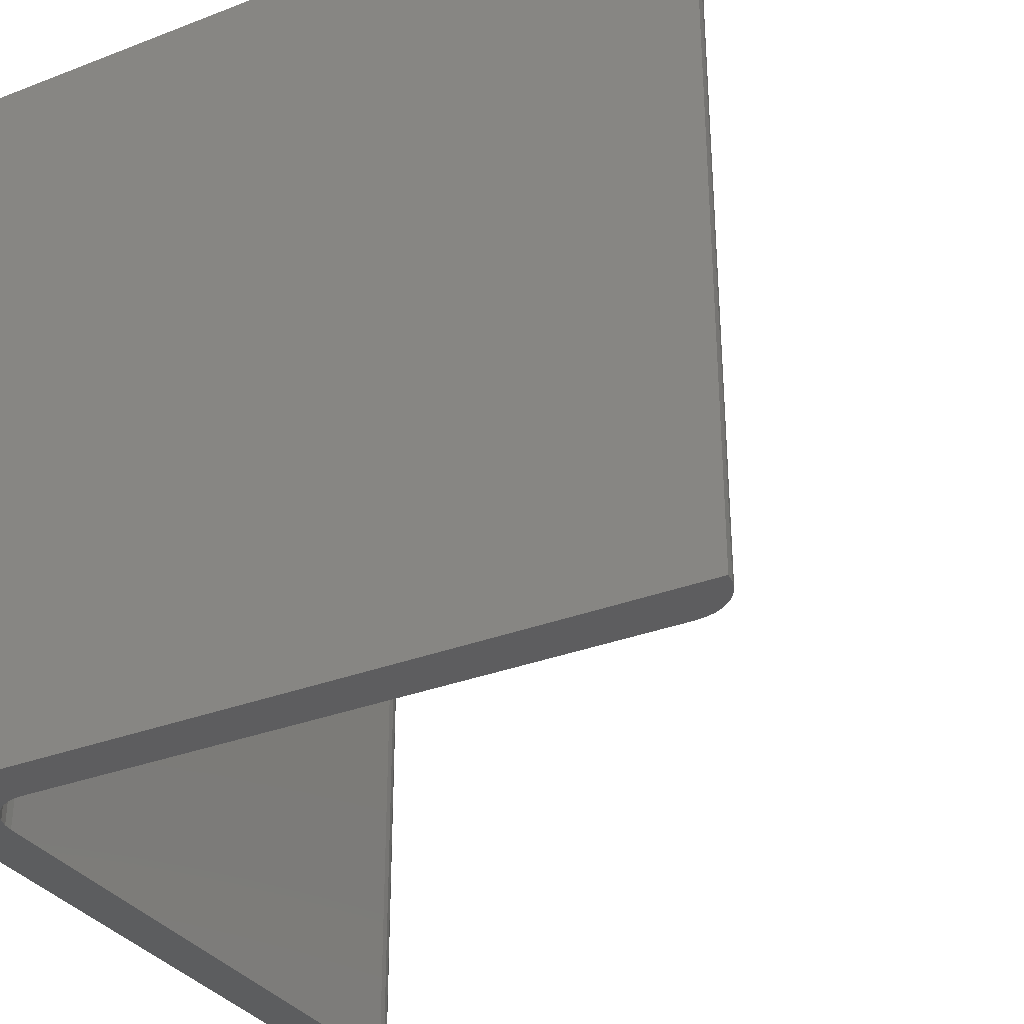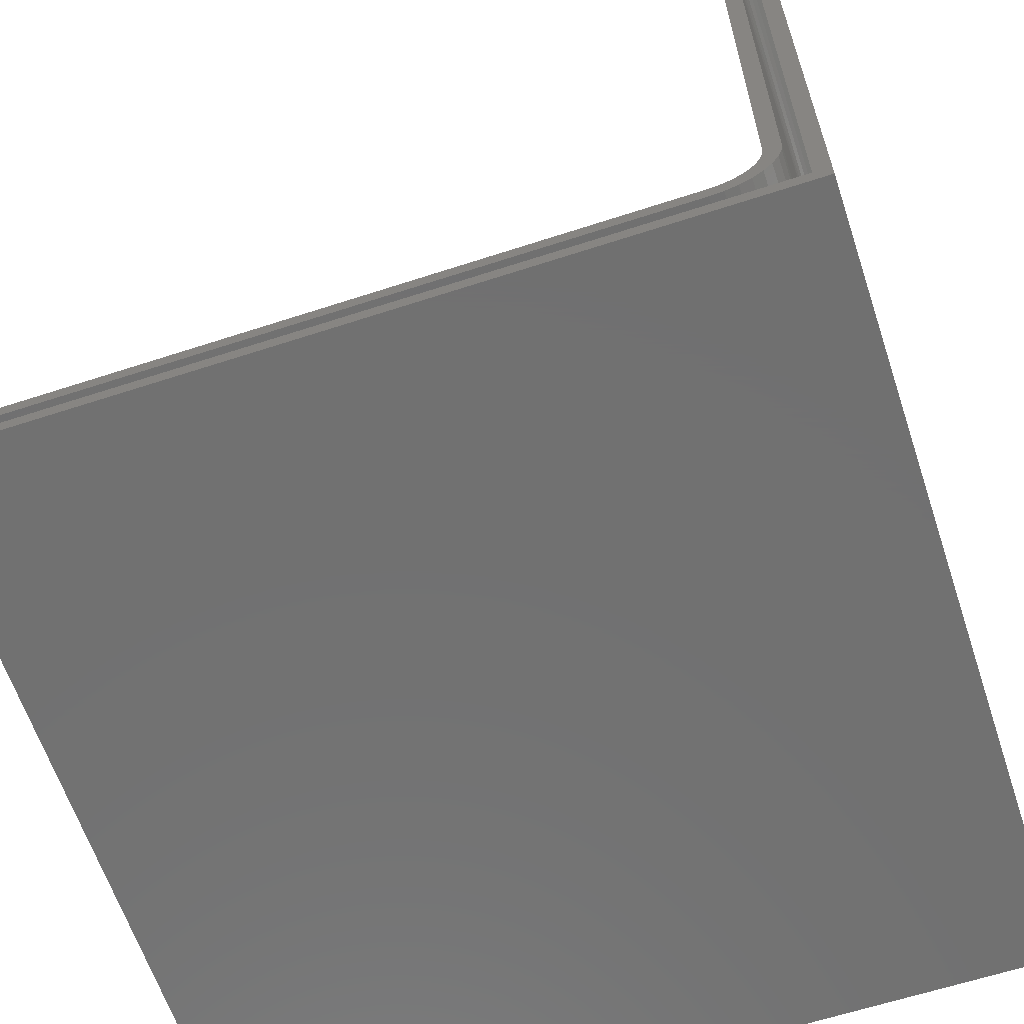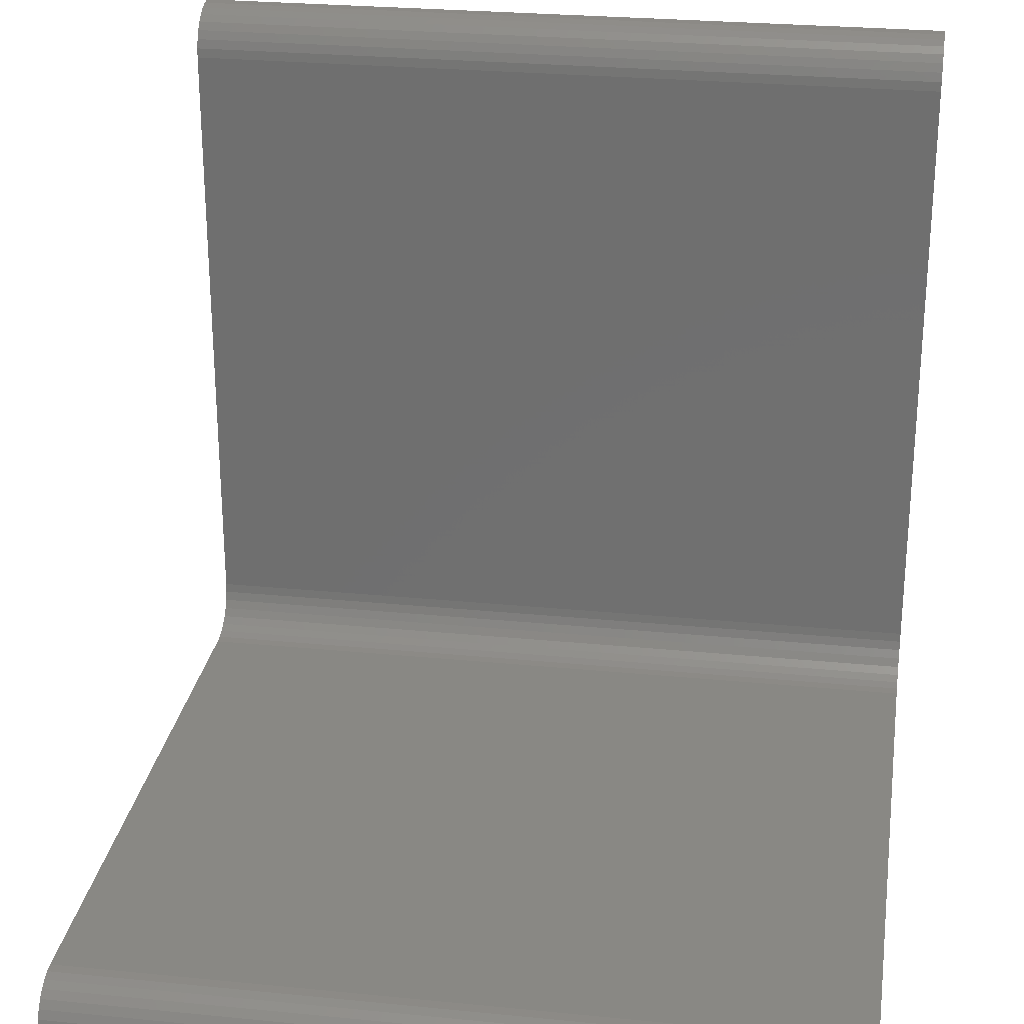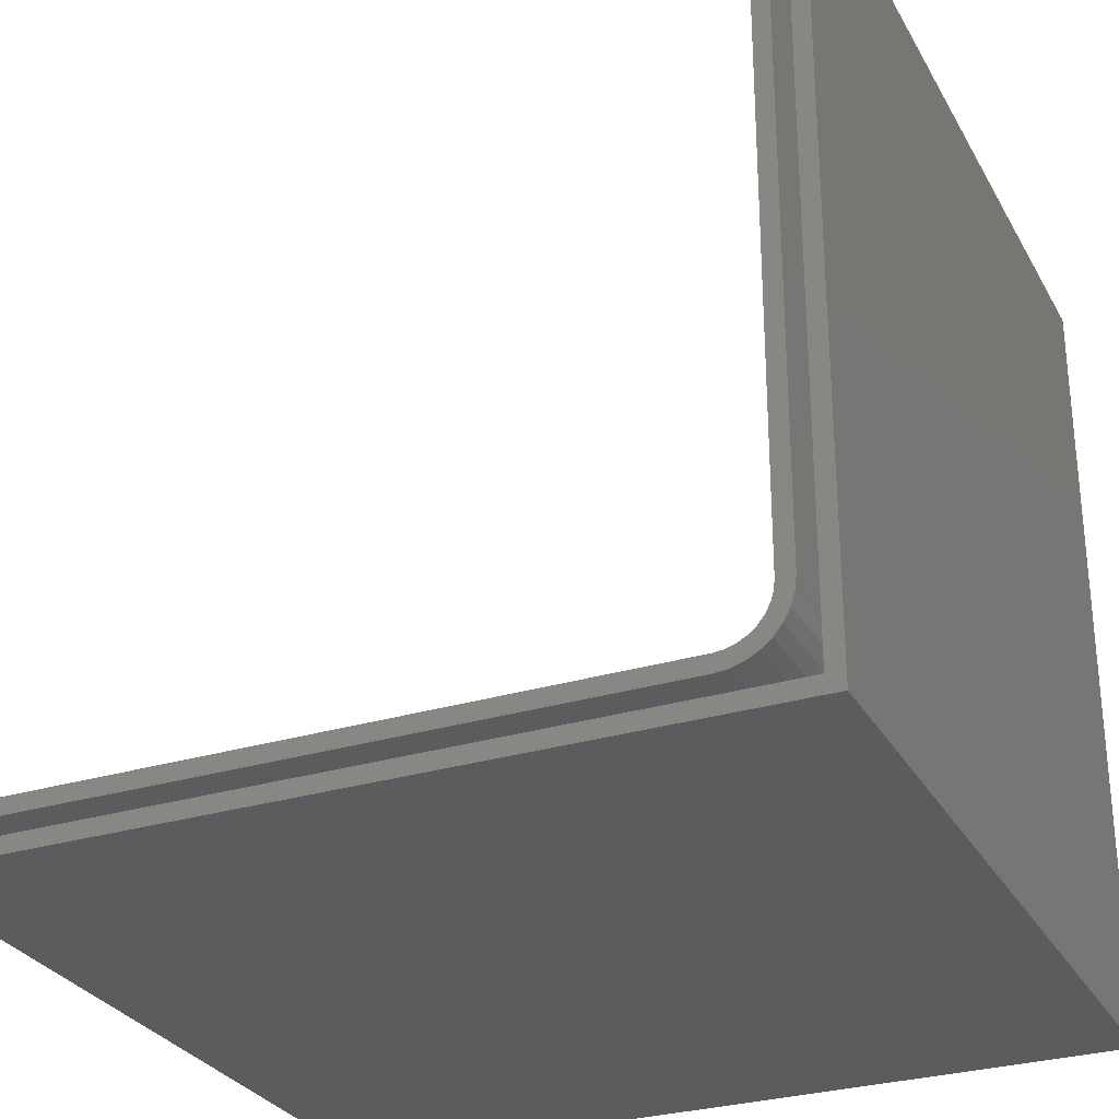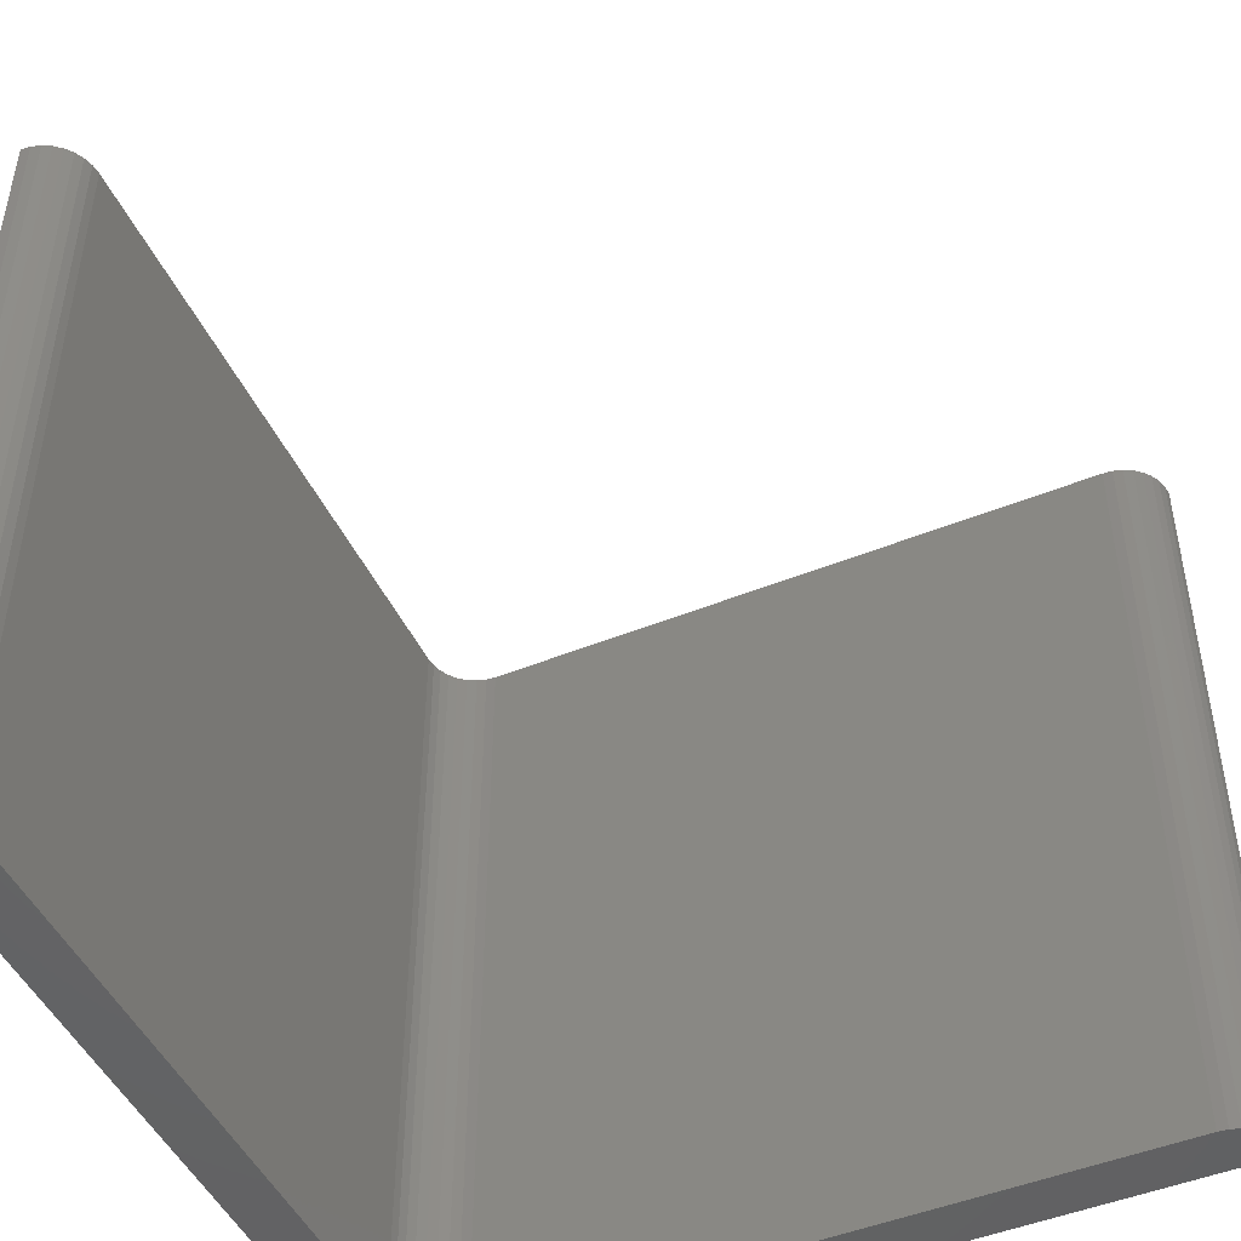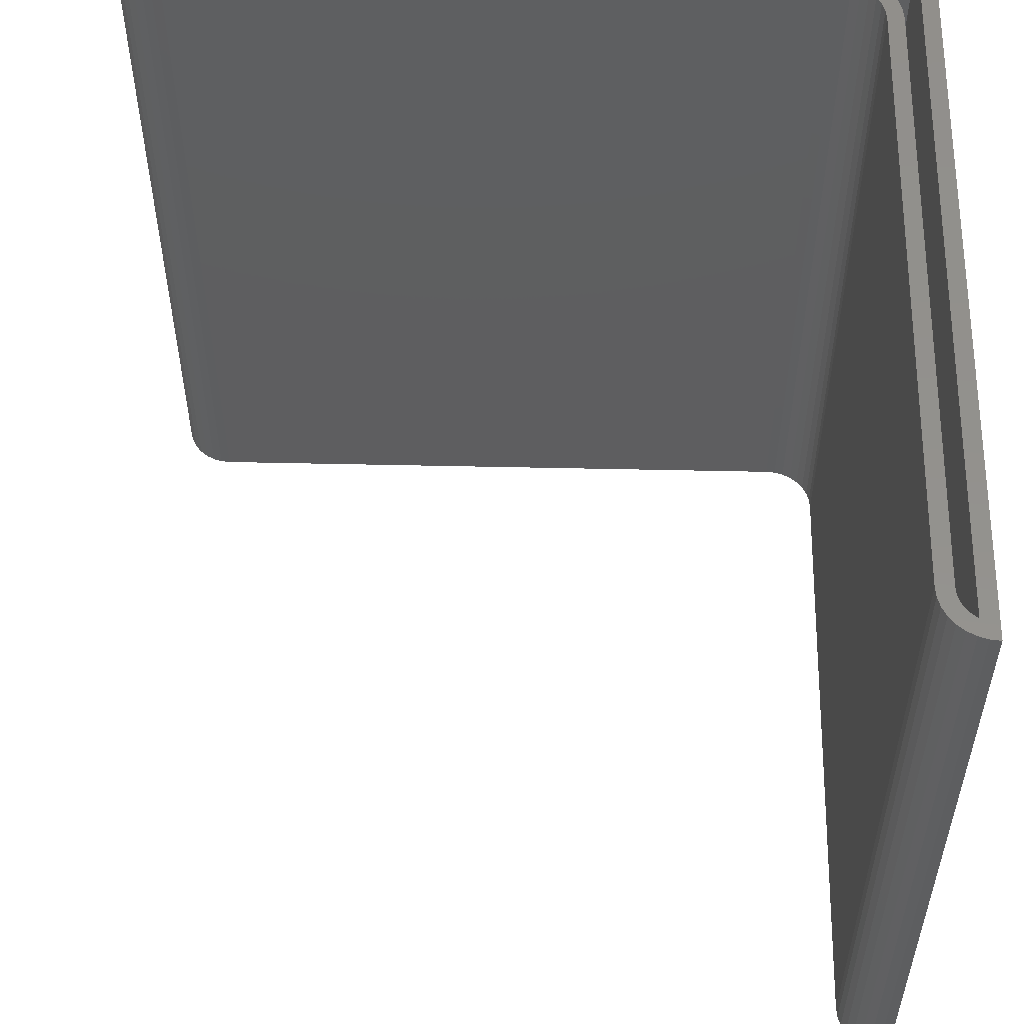
<metadata>
{"format":"stl","ext":"stl","renderer":"f3d","projection":"perspective","resolution":1024,"background":"white","views":[{"elev":-32.4,"azim":-61.8,"up":"+Y"},{"elev":-62.8,"azim":-161.7,"up":"+Z"},{"elev":26.5,"azim":98.8,"up":"+Z"},{"elev":-29.2,"azim":-155.8,"up":"+Z"},{"elev":-47.7,"azim":24.5,"up":"+Y"},{"elev":54.7,"azim":91.3,"up":"+Y"}]}
</metadata>
<code>
# stl→obj: 104 verts, 204 faces
v -0.7026 -5.259e-18 0.09474
v -0.7017 -5.158e-18 0.0855
v -0.7183 3.524e-18 0.09474
v -0.717 -6.859e-18 0.08245
v -0.02924 5.752e-17 0.04376
v -0.02105 5.843e-17 0.03939
v -0.03813 5.654e-17 0.04646
v -0.7258 2.686e-18 0.7232
v -0.7298 2.245e-18 0.7271
v -0.7106 4.373e-18 0.7289
v -0.7062 4.859e-18 0.7208
v -0.7226 3.044e-18 0.7186
v -0.7202 3.308e-18 0.7136
v -0.7035 5.158e-18 0.7119
v -0.7187 3.47e-18 0.7082
v -0.699 -4.859e-18 0.07661
v -0.7135 -6.461e-18 0.07063
v -0.6946 -4.373e-18 0.06842
v -0.7076 -5.815e-18 0.05974
v -0.6888 -3.719e-18 0.06124
v -0.6816 -2.922e-18 0.05535
v -0.6998 -4.945e-18 0.05019
v -0.6734 -2.013e-18 0.05097
v -0.6645 -1.026e-18 0.04828
v -0.6903 -3.885e-18 0.04236
v -0.02682 5.779e-17 0.02419
v -0.03137 5.729e-17 0.02742
v -0.007983 5.988e-17 0.02632
v -0.0229 5.823e-17 0.02022
v -0.003606 6.037e-17 0.01813
v -0.7183 3.524e-18 0.7026
v -0.7026 5.259e-18 0.7026
v -0.7344 1.735e-18 0.7303
v -0.7344 1.735e-18 0.01562
v -0.75 0 0
v -0.75 6.44e-34 0.75
v -0.7408 1.026e-18 0.7491
v -0.7319 2.013e-18 0.7464
v -0.7237 2.922e-18 0.742
v -0.7165 3.719e-18 0.7361
v -0.01974 5.858e-17 0.01562
v -0.0009102 6.067e-17 0.009241
v 0 8.327e-17 -4.592e-17
v -0.04737 7.801e-17 0.03174
v -0.6553 -1.713e-33 0.03174
v -0.6553 1.052e-17 0.04737
v -0.04737 5.551e-17 0.04737
v -0.01387 5.923e-17 0.03349
v -0.6676 -1.364e-18 0.03295
v -0.6794 -2.676e-18 0.03654
v -0.03642 5.673e-17 0.0298
v -0.04181 5.613e-17 0.03125
v -0.7344 -0.7344 0.01562
v -0.01974 -0.7344 0.01562
v -0.03642 -0.7344 0.0298
v -0.04181 -0.7344 0.03125
v -0.04737 -0.7344 0.03174
v -0.03137 -0.7344 0.02742
v -0.02682 -0.7344 0.02419
v -0.0229 -0.7344 0.02022
v -0.6553 -0.7344 0.03174
v -0.6676 -0.7344 0.03295
v -0.6794 -0.7344 0.03654
v -0.6903 -0.7344 0.04236
v -0.6998 -0.7344 0.05019
v -0.7076 -0.7344 0.05974
v -0.7135 -0.7344 0.07063
v -0.717 -0.7344 0.08245
v -0.7183 -0.7344 0.09474
v -0.7183 -0.7344 0.7026
v -0.7258 -0.7344 0.7232
v -0.7298 -0.7344 0.7271
v -0.7344 -0.7344 0.7303
v -0.7226 -0.7344 0.7186
v -0.7202 -0.7344 0.7136
v -0.7187 -0.7344 0.7082
v -0.7237 -0.75 0.742
v -0.7319 -0.75 0.7464
v -0.7408 -0.75 0.7491
v -0.75 -0.75 0.75
v -0.75 -0.75 0
v -0.7026 -0.75 0.09474
v -0.7026 -0.75 0.7026
v -0.7035 -0.75 0.7119
v -0.7062 -0.75 0.7208
v -0.7106 -0.75 0.7289
v -0.7165 -0.75 0.7361
v 1.11e-16 -0.75 -4.592e-17
v -0.0009102 -0.75 0.009241
v -0.003606 -0.75 0.01813
v -0.007983 -0.75 0.02632
v -0.01387 -0.75 0.03349
v -0.02105 -0.75 0.03939
v -0.02924 -0.75 0.04376
v -0.03813 -0.75 0.04646
v -0.04737 -0.75 0.04737
v -0.6553 -0.75 0.04737
v -0.6645 -0.75 0.04828
v -0.6734 -0.75 0.05097
v -0.6816 -0.75 0.05535
v -0.6888 -0.75 0.06124
v -0.6946 -0.75 0.06842
v -0.699 -0.75 0.07661
v -0.7017 -0.75 0.0855
f 1 2 3
f 2 4 3
f 5 6 7
f 8 9 10
f 11 8 10
f 11 12 8
f 13 12 11
f 14 13 11
f 15 13 14
f 4 2 16
f 16 17 4
f 18 17 16
f 19 17 18
f 18 20 19
f 19 20 21
f 21 22 19
f 23 22 21
f 22 23 24
f 24 25 22
f 26 27 28
f 29 26 28
f 30 29 28
f 31 15 14
f 31 14 32
f 31 32 1
f 31 1 3
f 33 34 35
f 33 35 36
f 33 36 37
f 33 37 38
f 33 38 39
f 33 39 40
f 33 40 10
f 33 10 9
f 41 29 30
f 41 30 42
f 41 42 43
f 41 43 35
f 41 35 34
f 44 45 46
f 44 46 47
f 44 47 7
f 44 7 6
f 44 6 48
f 46 45 49
f 46 49 50
f 46 50 25
f 46 25 24
f 48 28 27
f 48 27 51
f 48 51 52
f 48 52 44
f 34 53 41
f 41 53 54
f 27 55 51
f 51 55 56
f 51 56 52
f 52 56 57
f 52 57 44
f 55 27 58
f 58 27 26
f 58 26 59
f 59 26 29
f 59 29 60
f 60 29 41
f 60 41 54
f 44 57 45
f 45 57 61
f 45 61 49
f 49 61 62
f 49 62 50
f 50 62 63
f 50 63 25
f 25 63 64
f 25 64 22
f 22 64 65
f 22 65 19
f 19 65 66
f 19 66 17
f 17 66 67
f 17 67 4
f 4 67 68
f 4 68 3
f 3 68 69
f 3 69 31
f 31 69 70
f 12 71 8
f 8 71 72
f 8 72 9
f 9 72 73
f 9 73 33
f 71 12 74
f 74 12 13
f 74 13 75
f 75 13 15
f 75 15 76
f 76 15 31
f 76 31 70
f 33 73 34
f 34 73 53
f 75 72 71
f 71 74 75
f 73 72 75
f 73 75 76
f 73 76 70
f 73 70 69
f 73 69 53
f 53 69 68
f 53 68 67
f 53 67 66
f 53 66 65
f 53 65 64
f 53 64 63
f 53 63 62
f 53 62 61
f 53 61 57
f 53 57 56
f 53 56 55
f 53 55 58
f 53 58 59
f 53 59 60
f 53 60 54
f 77 78 79
f 80 81 82
f 80 82 83
f 80 83 84
f 80 84 85
f 80 85 86
f 80 86 87
f 80 87 77
f 80 77 79
f 81 88 89
f 81 89 90
f 81 90 91
f 81 91 92
f 81 92 93
f 81 93 94
f 81 94 95
f 81 95 96
f 81 96 97
f 81 97 98
f 81 98 99
f 81 99 100
f 81 100 101
f 81 101 102
f 81 102 103
f 81 103 104
f 81 104 82
f 36 35 80
f 80 35 81
f 36 80 37
f 37 80 79
f 37 79 38
f 38 79 78
f 38 78 39
f 39 78 77
f 39 77 40
f 40 77 87
f 40 87 10
f 10 87 86
f 10 86 11
f 11 86 85
f 11 85 14
f 14 85 84
f 14 84 32
f 32 84 83
f 1 32 82
f 82 32 83
f 20 100 21
f 21 100 99
f 21 99 23
f 23 99 98
f 23 98 24
f 24 98 97
f 24 97 46
f 100 20 101
f 101 20 18
f 101 18 102
f 102 18 16
f 102 16 103
f 103 16 2
f 103 2 104
f 104 2 1
f 104 1 82
f 47 46 96
f 96 46 97
f 47 96 7
f 7 96 95
f 7 95 5
f 5 95 94
f 5 94 6
f 6 94 93
f 6 93 48
f 48 93 92
f 48 92 28
f 28 92 91
f 28 91 30
f 30 91 90
f 30 90 42
f 42 90 89
f 42 89 43
f 43 89 88
f 35 43 81
f 81 43 88

</code>
